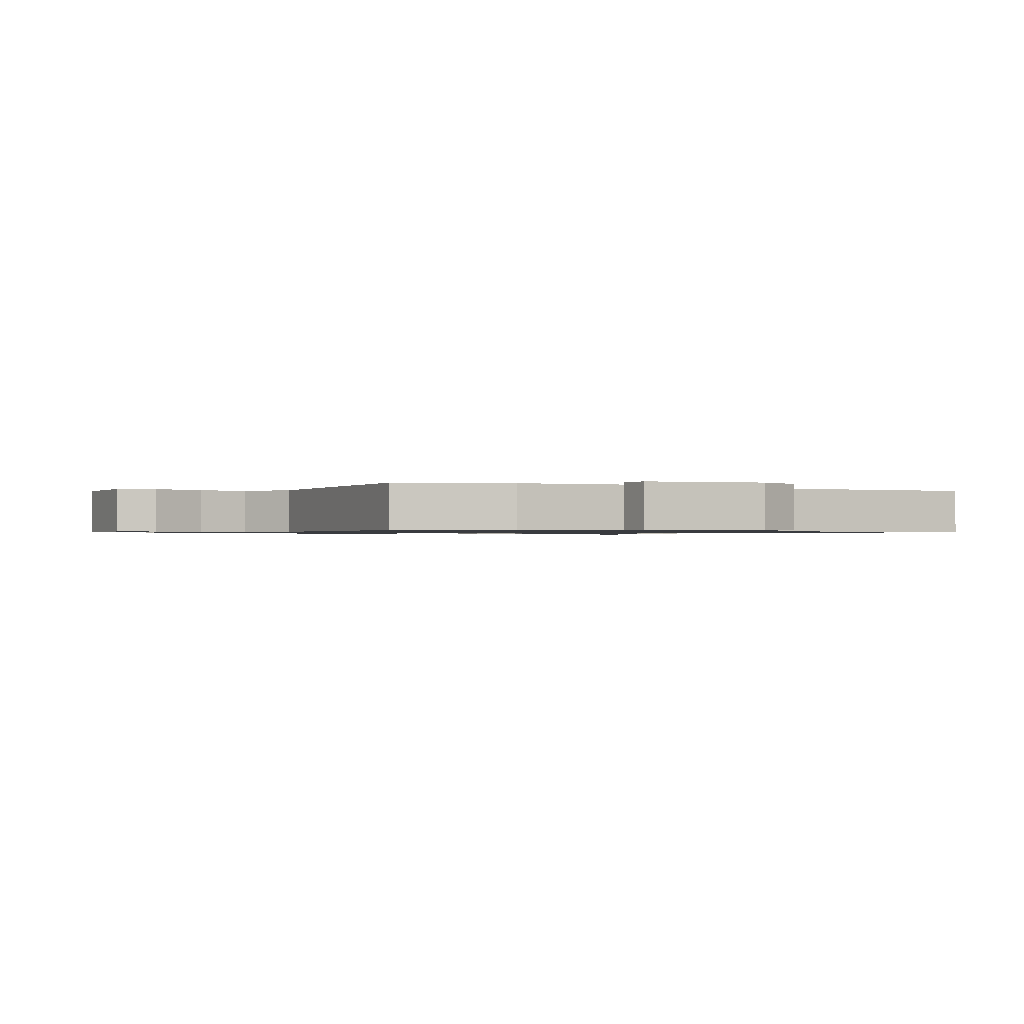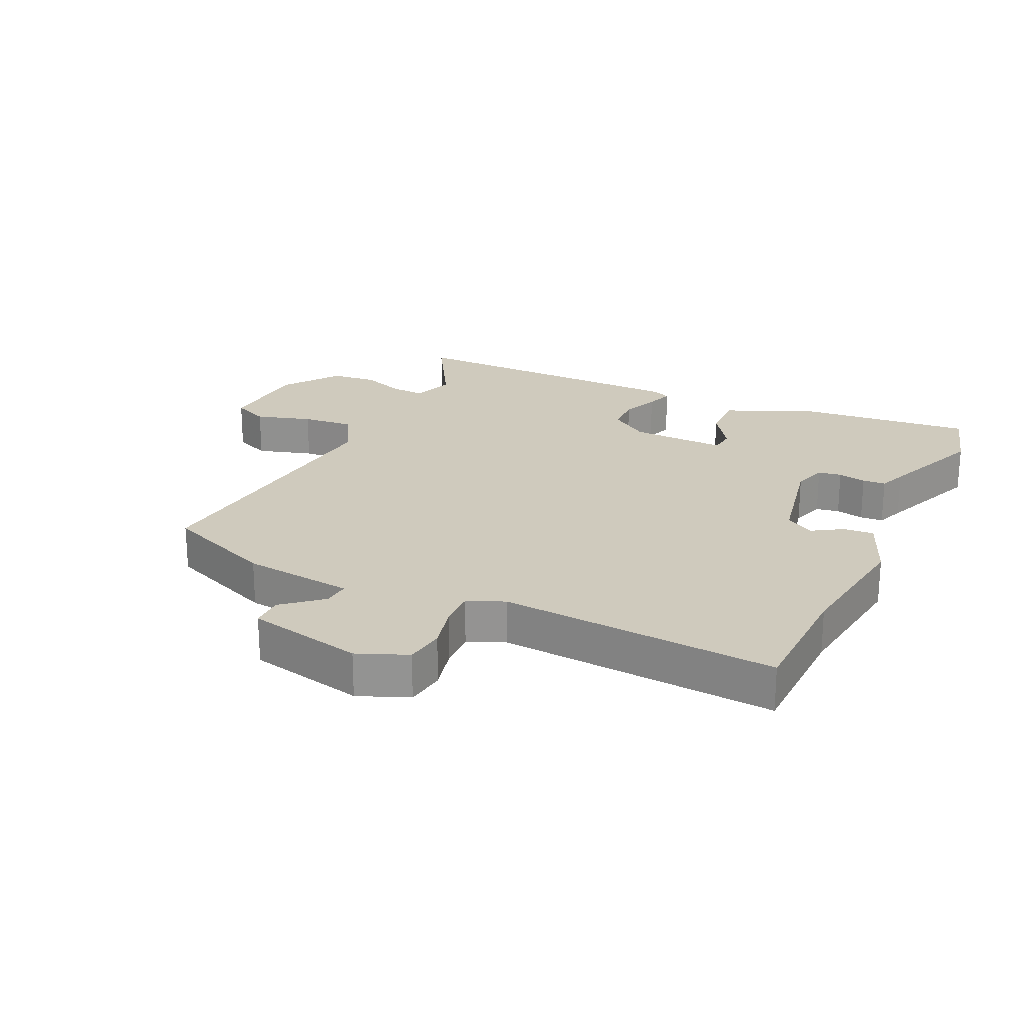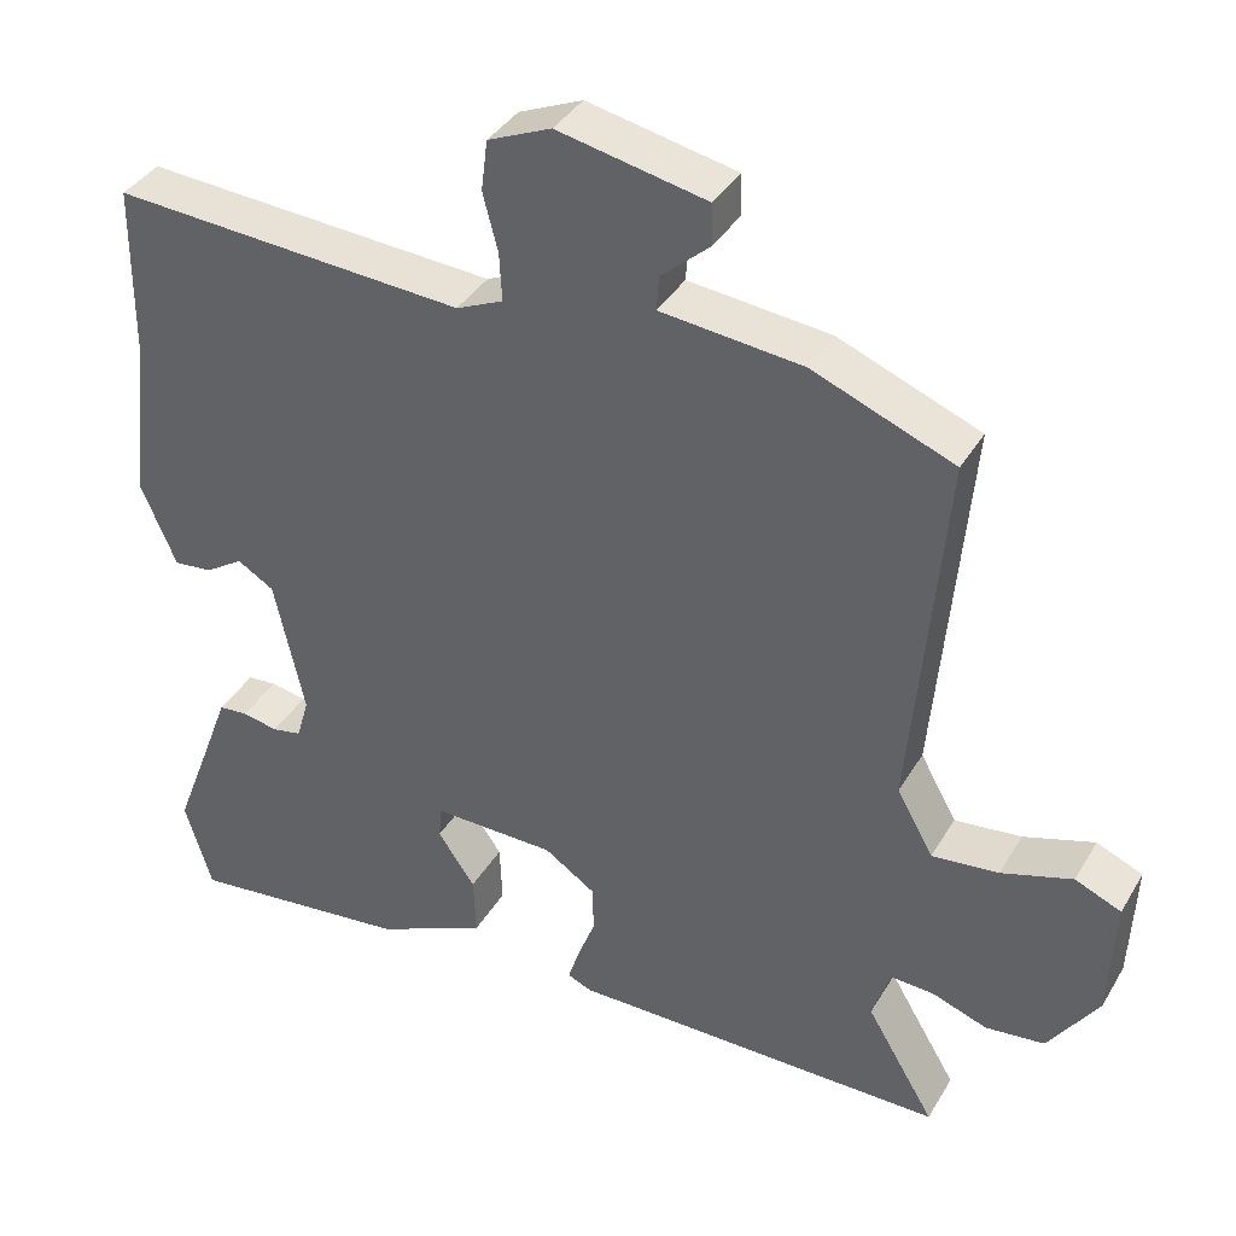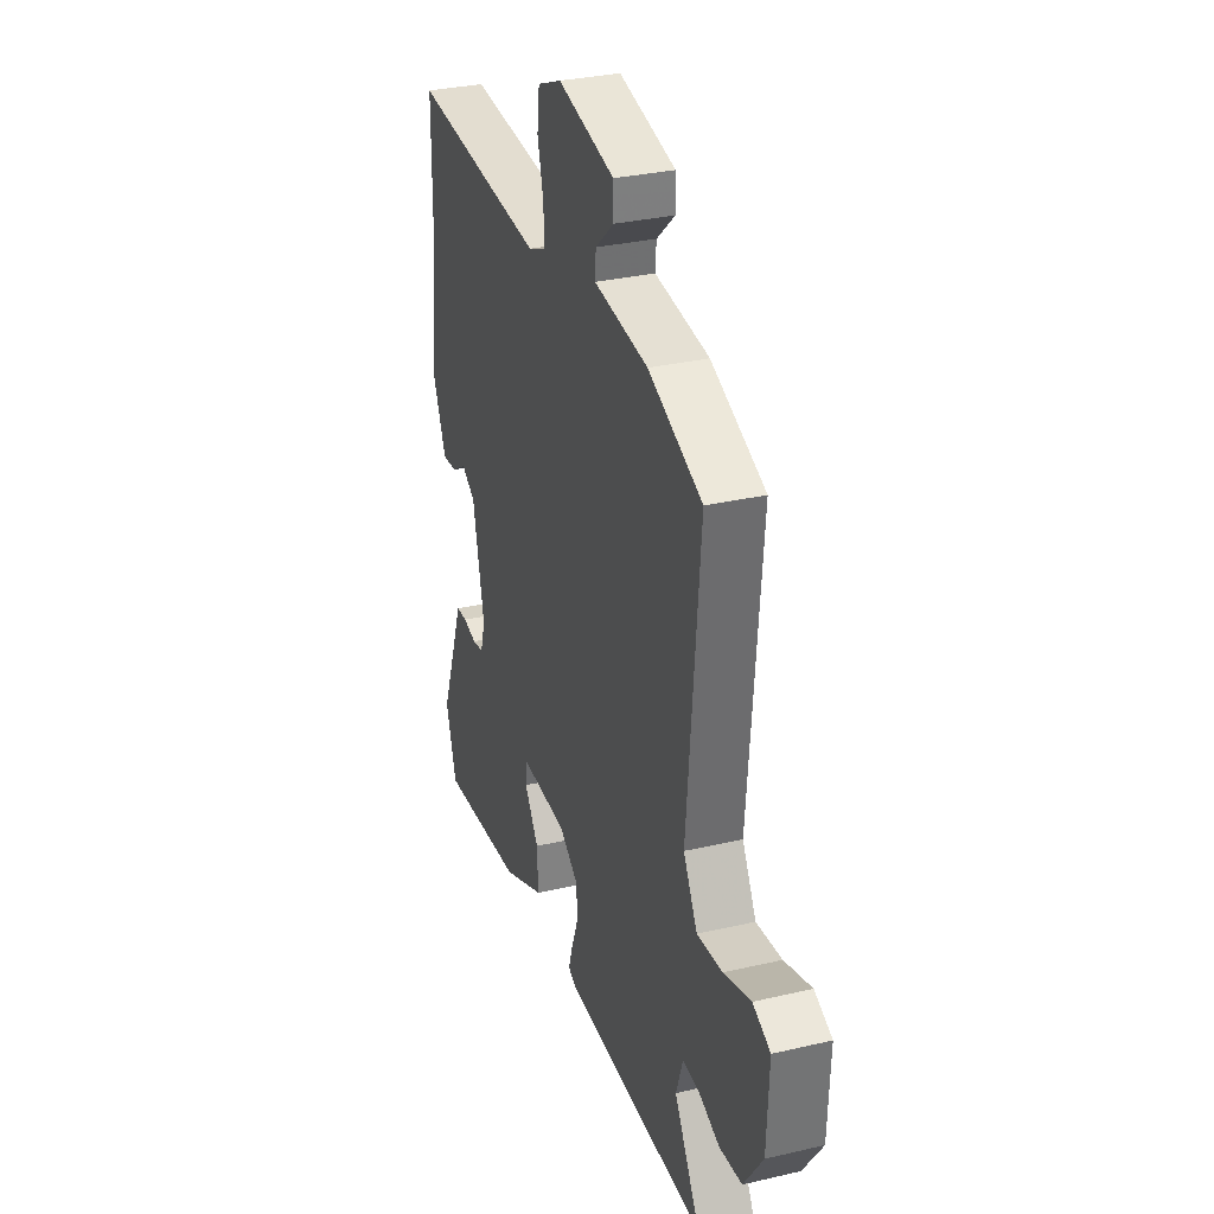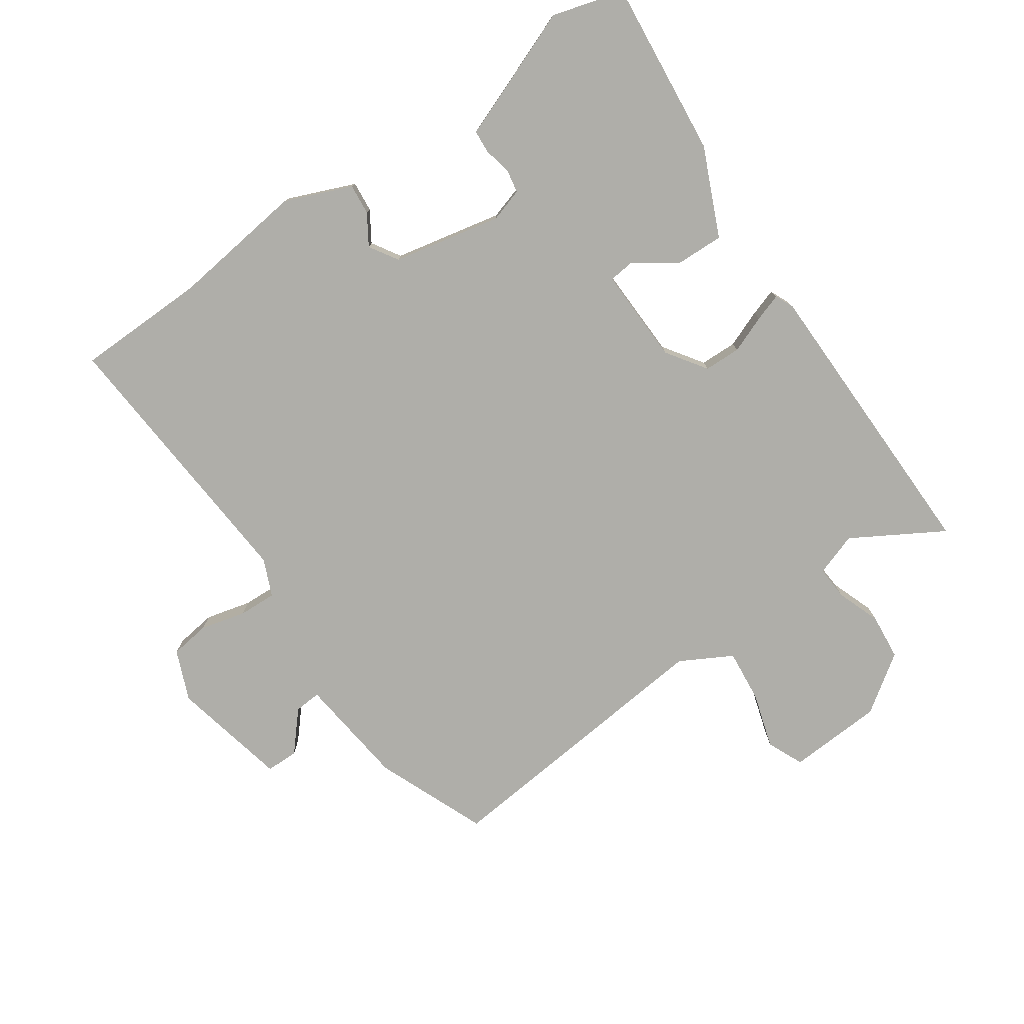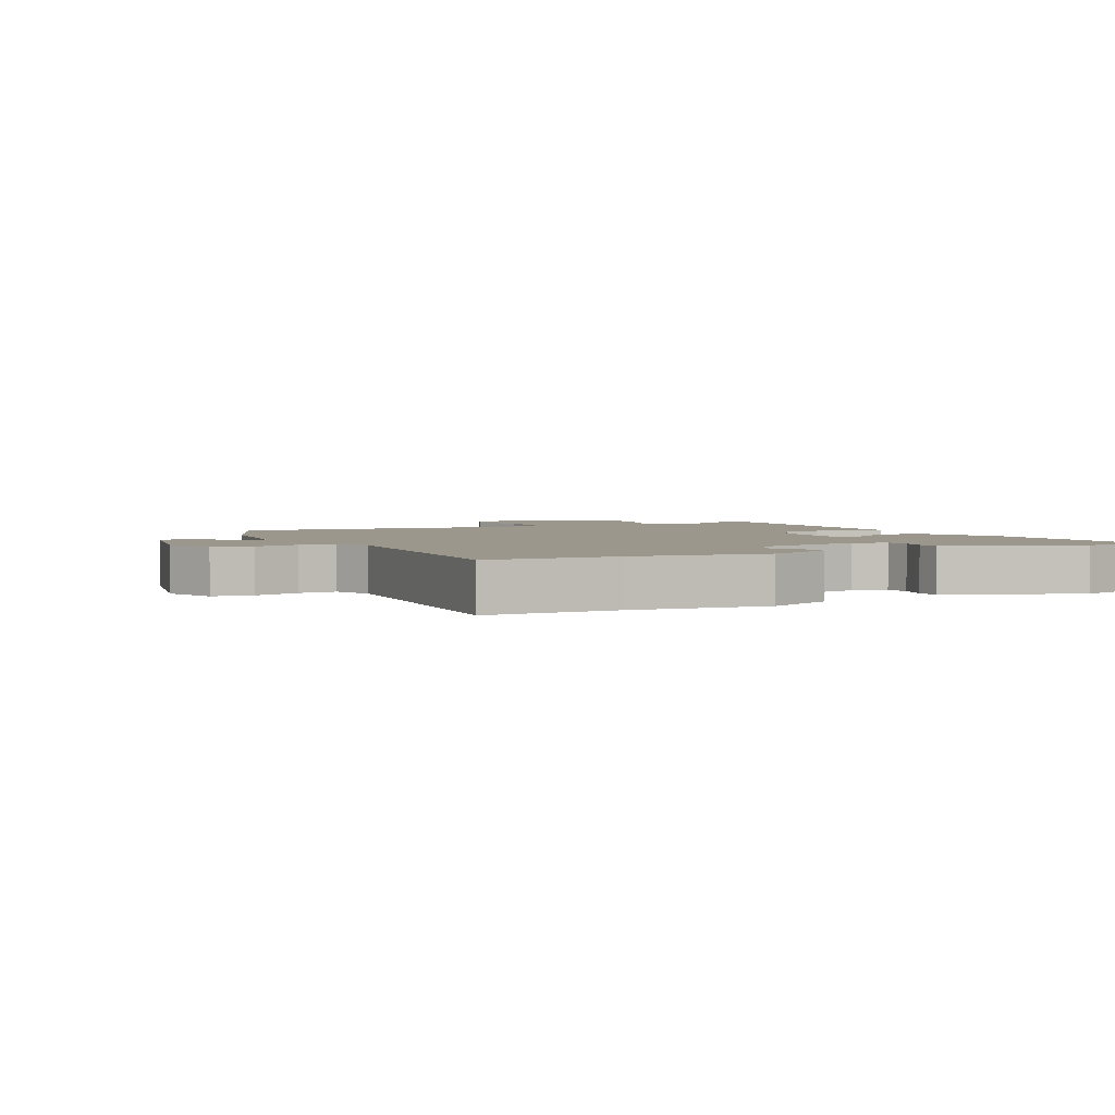
<metadata>
{"format":"obj","ext":"obj","renderer":"f3d","projection":"perspective","resolution":1024,"background":"white","views":[{"elev":-0.9,"azim":-29.5,"up":"+Y"},{"elev":22.9,"azim":26.0,"up":"+Y"},{"elev":37.8,"azim":-152.5,"up":"+Z"},{"elev":31.6,"azim":-108.2,"up":"+Z"},{"elev":-77.5,"azim":125.2,"up":"+Y"},{"elev":2.9,"azim":63.8,"up":"+Y"}]}
</metadata>
<code>
v 0.516 0.07 -0.446
v 0.482 0.07 -0.56
v 0.2 0.07 -0.529
v 0.06 0.07 -0.465
v 0.063 0.07 -0.389
v 0.11 0.07 -0.321
v 0.106 0.07 -0.28
v -0.048 0.07 -0.283
v -0.112 0.07 -0.326
v -0.114 0.07 -0.385
v -0.091 0.07 -0.445
v -0.077 0.07 -0.489
v -0.107 0.07 -0.502
v -0.583 0.07 -0.504
v -0.497 0.07 -0.36
v -0.52 0.07 -0.291
v -0.574 0.07 -0.294
v -0.644 0.07 -0.319
v -0.718 0.07 -0.311
v -0.781 0.07 -0.219
v -0.788 0.07 -0.067
v -0.73 0.07 -0.042
v -0.641 0.07 -0.07
v -0.557 0.07 -0.079
v -0.511 0.07 0.003
v -0.552 0.07 0.467
v -0.374 0.07 0.538
v -0.195 0.07 0.557
v -0.198 0.07 0.6
v -0.259 0.07 0.654
v -0.258 0.07 0.706
v -0.071 0.07 0.745
v 0.009 0.07 0.711
v 0.017 0.07 0.647
v -0.002 0.07 0.574
v -0.005 0.07 0.514
v 0.054 0.07 0.488
v 0.5 0.07 0.517
v 0.502 0.07 0.307
v 0.527 0.07 0.092
v 0.482 0.07 -0.014
v 0.433 0.07 -0.009
v 0.385 0.07 0.022
v 0.339 0.07 -0.006
v 0.301 0.07 -0.179
v 0.317 0.07 -0.233
v 0.354 0.07 -0.24
v 0.399 0.07 -0.231
v 0.436 0.07 -0.234
v 0.452 0.07 -0.278
v 0.516 0 -0.446
v 0.482 0 -0.56
v 0.2 0 -0.529
v 0.06 0 -0.465
v 0.063 0 -0.389
v 0.11 0 -0.321
v 0.106 0 -0.28
v -0.048 0 -0.283
v -0.112 0 -0.326
v -0.114 0 -0.385
v -0.091 0 -0.445
v -0.077 0 -0.489
v -0.107 0 -0.502
v -0.583 0 -0.504
v -0.497 0 -0.36
v -0.52 0 -0.291
v -0.574 0 -0.294
v -0.644 0 -0.319
v -0.718 0 -0.311
v -0.781 0 -0.219
v -0.788 0 -0.067
v -0.73 0 -0.042
v -0.641 0 -0.07
v -0.557 0 -0.079
v -0.511 0 0.003
v -0.552 0 0.467
v -0.374 0 0.538
v -0.195 0 0.557
v -0.198 0 0.6
v -0.259 0 0.654
v -0.258 0 0.706
v -0.071 0 0.745
v 0.009 0 0.711
v 0.017 0 0.647
v -0.002 0 0.574
v -0.005 0 0.514
v 0.054 0 0.488
v 0.5 0 0.517
v 0.502 0 0.307
v 0.527 0 0.092
v 0.482 0 -0.014
v 0.433 0 -0.009
v 0.385 0 0.022
v 0.339 0 -0.006
v 0.301 0 -0.179
v 0.317 0 -0.233
v 0.354 0 -0.24
v 0.399 0 -0.231
v 0.436 0 -0.234
v 0.452 0 -0.278
f 47 48 49 50
f 4 5 6
f 3 4 6
f 2 3 6
f 1 2 6
f 50 1 6
f 47 50 6
f 46 47 6
f 45 46 6 7
f 44 45 7 8
f 41 42 43
f 40 41 43
f 39 40 43
f 39 43 44
f 38 39 44
f 37 38 44
f 44 8 9
f 37 44 9
f 36 37 9
f 33 34 35
f 32 33 35
f 31 32 35
f 30 31 35
f 29 30 35
f 35 36 9
f 29 35 9
f 28 29 9
f 28 9 10
f 27 28 10
f 26 27 10
f 25 26 10
f 21 22 23
f 20 21 23
f 19 20 23
f 18 19 23
f 17 18 23
f 16 17 23 24
f 11 12 13
f 10 11 13
f 25 10 13
f 24 25 13
f 16 24 13
f 15 16 13
f 13 14 15
f 100 99 98 97
f 56 55 54
f 56 54 53
f 56 53 52
f 56 52 51
f 56 51 100
f 56 100 97
f 56 97 96
f 57 56 96 95
f 58 57 95 94
f 93 92 91
f 93 91 90
f 93 90 89
f 94 93 89
f 94 89 88
f 94 88 87
f 59 58 94
f 59 94 87
f 59 87 86
f 85 84 83
f 85 83 82
f 85 82 81
f 85 81 80
f 85 80 79
f 59 86 85
f 59 85 79
f 59 79 78
f 60 59 78
f 60 78 77
f 60 77 76
f 60 76 75
f 73 72 71
f 73 71 70
f 73 70 69
f 73 69 68
f 73 68 67
f 74 73 67 66
f 63 62 61
f 63 61 60
f 63 60 75
f 63 75 74
f 63 74 66
f 63 66 65
f 65 64 63
f 1 51 52 2
f 2 52 53 3
f 3 53 54 4
f 4 54 55 5
f 5 55 56 6
f 6 56 57 7
f 7 57 58 8
f 8 58 59 9
f 9 59 60 10
f 10 60 61 11
f 11 61 62 12
f 12 62 63 13
f 13 63 64 14
f 14 64 65 15
f 15 65 66 16
f 16 66 67 17
f 17 67 68 18
f 18 68 69 19
f 19 69 70 20
f 20 70 71 21
f 21 71 72 22
f 22 72 73 23
f 23 73 74 24
f 24 74 75 25
f 25 75 76 26
f 26 76 77 27
f 27 77 78 28
f 28 78 79 29
f 29 79 80 30
f 30 80 81 31
f 31 81 82 32
f 32 82 83 33
f 33 83 84 34
f 34 84 85 35
f 35 85 86 36
f 36 86 87 37
f 37 87 88 38
f 38 88 89 39
f 39 89 90 40
f 40 90 91 41
f 41 91 92 42
f 42 92 93 43
f 43 93 94 44
f 44 94 95 45
f 45 95 96 46
f 46 96 97 47
f 47 97 98 48
f 48 98 99 49
f 49 99 100 50
f 50 100 51 1

</code>
